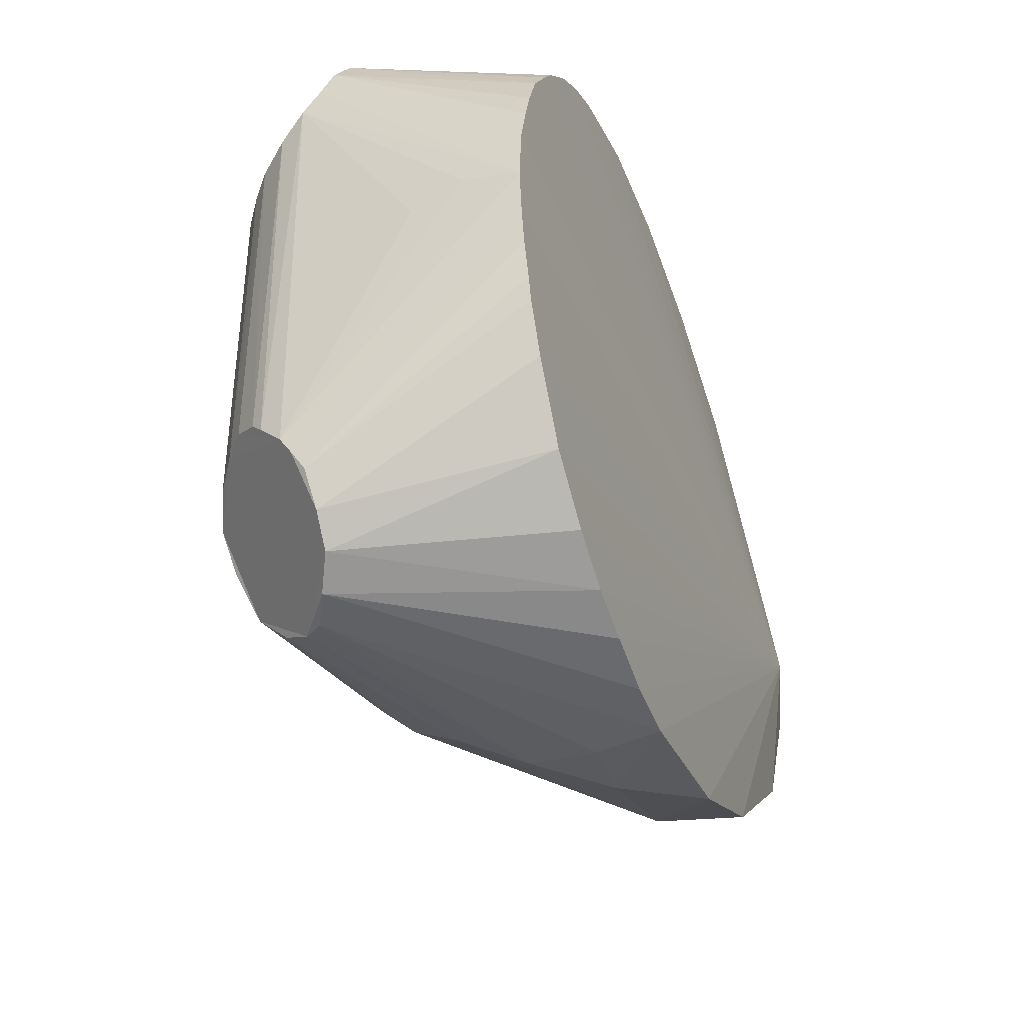
<metadata>
{"format":"obj","ext":"obj","renderer":"f3d","projection":"perspective","resolution":1024,"background":"white","views":[{"elev":-38.8,"azim":110.0,"up":"+Y"}]}
</metadata>
<code>
v 0.005 -0.062 0.226
v 0.04 -0.058 0.265
v 0.015 -0.059 0.226
v 0.034 -0.059 0.268
v 0.005 -0.062 0.226
v -0.006 -0.063 0.226
v 0.005 -0.062 0.226
v 0.034 -0.059 0.268
v 0.04 -0.058 0.265
v 0.04 -0.058 0.265
v 0.024 -0.056 0.226
v 0.015 -0.059 0.226
v 0.033 -0.051 0.226
v 0.024 -0.056 0.226
v 0.046 -0.055 0.262
v 0.046 -0.055 0.262
v 0.043 -0.043 0.226
v 0.033 -0.051 0.226
v -0.016 0.062 0.226
v 0.004 0.062 0.226
v -0.008 0.063 0.238
v 0.004 0.062 0.226
v 0.035 0.059 0.269
v -0.008 0.063 0.238
v -0.057 -0.045 0.245
v -0.059 -0.04 0.249
v -0.028 -0.04 0.272
v -0.028 -0.04 0.272
v -0.058 -0.03 0.259
v -0.032 -0.036 0.273
v -0.028 -0.04 0.272
v -0.032 -0.036 0.273
v -0.017 -0.032 0.283
v -0.059 -0.04 0.249
v -0.058 -0.03 0.259
v -0.028 -0.04 0.272
v 0.008 -0 0.29
v 0.001 -0.012 0.29
v -0.005 0.008 0.29
v -0.017 -0.032 0.283
v -0.011 -0.022 0.288
v 0.029 -0.041 0.286
v 0.027 -0.05 0.282
v -0.017 -0.032 0.283
v 0.029 -0.041 0.286
v -0.012 -0.04 0.28
v 0.027 -0.05 0.282
v -0.009 -0.046 0.276
v 0.04 -0.058 0.265
v 0.032 -0.059 0.271
v 0.046 -0.055 0.262
v 0.04 -0.058 0.265
v 0.034 -0.059 0.268
v 0.032 -0.059 0.271
v 0.034 -0.059 0.268
v -0.006 -0.063 0.226
v -0.01 -0.062 0.238
v 0.046 -0.055 0.262
v 0.024 -0.056 0.226
v 0.04 -0.058 0.265
v 0.053 -0.034 0.271
v 0.053 0.032 0.272
v 0.054 0.037 0.268
v 0.033 -0.035 0.287
v 0.008 -0 0.29
v 0.034 0.034 0.286
v 0.053 -0.044 0.263
v 0.05 -0.05 0.262
v 0.054 -0.041 0.265
v 0.057 0.017 0.226
v 0.053 0.046 0.263
v 0.055 0.023 0.226
v 0.053 0.046 0.263
v 0.054 0.041 0.265
v 0.049 0.052 0.262
v 0.054 0.037 0.268
v 0.053 0.032 0.272
v 0.054 0.041 0.265
v 0.049 0.052 0.262
v 0.037 0.048 0.226
v 0.041 0.044 0.226
v 0.037 0.048 0.226
v 0.049 0.052 0.262
v 0.045 0.056 0.263
v -0.053 0.049 0.242
v -0.007 0.055 0.265
v -0.027 0.041 0.272
v 0.035 0.059 0.269
v 0.027 0.054 0.278
v 0.03 0.058 0.273
v -0.011 0.061 0.25
v 0.035 0.059 0.269
v 0.03 0.058 0.273
v 0.004 0.062 0.226
v 0.04 0.058 0.264
v 0.035 0.059 0.269
v 0.029 0.04 0.287
v 0.027 0.054 0.278
v 0.038 0.031 0.285
v 0.029 0.04 0.287
v 0.027 0.048 0.283
v 0.027 0.054 0.278
v -0.005 0.008 0.29
v -0.006 0.024 0.288
v 0.029 0.04 0.287
v 0.043 -0.043 0.226
v 0.05 -0.05 0.262
v 0.051 -0.031 0.226
v -0.058 -0.03 0.259
v -0.05 -0.022 0.269
v -0.032 -0.036 0.273
v -0.034 -0.022 0.281
v -0.017 -0.032 0.283
v -0.032 -0.036 0.273
v -0.034 -0.022 0.281
v -0.011 -0.022 0.288
v -0.017 -0.032 0.283
v -0.023 -0.061 0.239
v -0.011 -0.061 0.25
v -0.01 -0.062 0.238
v -0.011 -0.061 0.25
v -0.006 -0.057 0.261
v 0.032 -0.059 0.271
v 0.032 -0.059 0.271
v 0.034 -0.059 0.268
v -0.011 -0.061 0.25
v -0.011 -0.061 0.25
v 0.034 -0.059 0.268
v -0.01 -0.062 0.238
v 0.033 -0.035 0.287
v 0.001 -0.012 0.29
v 0.008 -0 0.29
v 0.027 -0.05 0.282
v 0.032 -0.059 0.271
v 0.029 -0.056 0.276
v 0.032 -0.059 0.271
v 0.027 -0.05 0.282
v 0.046 -0.055 0.262
v 0.027 -0.05 0.282
v 0.05 -0.05 0.262
v 0.046 -0.055 0.262
v 0.032 -0.059 0.271
v -0.006 -0.057 0.261
v 0.029 -0.056 0.276
v -0.007 -0.053 0.269
v -0.028 -0.04 0.272
v -0.009 -0.046 0.276
v -0.057 -0.045 0.245
v -0.028 -0.04 0.272
v -0.007 -0.053 0.269
v 0.059 0.003 0.236
v 0.058 -0 0.245
v 0.054 0.037 0.268
v 0.059 0.003 0.236
v 0.054 -0.038 0.267
v 0.058 -0 0.245
v 0.059 0.003 0.236
v 0.06 0 0.226
v 0.054 -0.038 0.267
v 0.058 -0.013 0.226
v 0.054 -0.041 0.265
v 0.059 -0.008 0.226
v 0.058 -0.013 0.226
v 0.053 -0.044 0.263
v 0.054 -0.041 0.265
v 0.06 0 0.226
v 0.059 -0.008 0.226
v 0.054 -0.041 0.265
v 0.038 -0.031 0.285
v 0.033 -0.035 0.287
v 0.034 0.034 0.286
v 0.029 -0.041 0.286
v 0.001 -0.012 0.29
v 0.033 -0.035 0.287
v 0.046 -0.055 0.262
v 0.05 -0.05 0.262
v 0.043 -0.043 0.226
v 0.054 0.041 0.265
v 0.057 0.017 0.226
v 0.059 0.01 0.226
v 0.053 0.046 0.263
v 0.057 0.017 0.226
v 0.054 0.041 0.265
v 0.06 0 0.226
v 0.054 0.041 0.265
v 0.059 0.01 0.226
v 0.03 0.053 0.226
v 0.037 0.048 0.226
v 0.045 0.056 0.263
v 0.047 0.037 0.226
v 0.052 0.03 0.226
v 0.049 0.052 0.262
v 0.049 0.052 0.262
v 0.052 0.03 0.226
v 0.053 0.046 0.263
v -0.006 0.024 0.288
v -0.009 0.031 0.285
v 0.029 0.04 0.287
v -0.009 0.031 0.285
v 0.027 0.048 0.283
v 0.029 0.04 0.287
v -0.031 0.037 0.273
v -0.052 0.024 0.267
v -0.058 0.029 0.259
v -0.011 0.041 0.279
v -0.031 0.037 0.273
v -0.027 0.041 0.272
v -0.011 0.041 0.279
v 0.027 0.054 0.278
v 0.027 0.048 0.283
v -0.088 0.018 0.24
v -0.058 0.029 0.259
v -0.052 0.024 0.267
v -0.088 0.018 0.24
v -0.052 0.024 0.267
v -0.09 0.011 0.241
v -0.06 0.035 0.254
v -0.031 0.037 0.273
v -0.058 0.029 0.259
v -0.094 -0.002 0.24
v -0.091 -0.009 0.241
v -0.095 -0.008 0.236
v -0.017 0.02 0.287
v -0.006 0.024 0.288
v -0.005 0.008 0.29
v -0.097 0.006 0.234
v -0.098 0.005 0.226
v -0.087 0.027 0.226
v -0.097 0.006 0.234
v -0.087 0.027 0.226
v -0.086 0.026 0.234
v 0.027 0.054 0.278
v -0.007 0.055 0.265
v 0.03 0.058 0.273
v 0.022 0.057 0.226
v 0.04 0.058 0.264
v 0.015 0.059 0.226
v 0.038 0.031 0.285
v 0.034 0.034 0.286
v 0.029 0.04 0.287
v 0.008 -0 0.29
v 0.029 0.04 0.287
v 0.034 0.034 0.286
v -0.086 -0.026 0.231
v -0.081 -0.027 0.239
v -0.066 -0.043 0.234
v -0.017 -0.032 0.283
v 0.027 -0.05 0.282
v -0.012 -0.04 0.28
v -0.017 -0.032 0.283
v -0.012 -0.04 0.28
v -0.028 -0.04 0.272
v -0.012 -0.04 0.28
v -0.009 -0.046 0.276
v -0.028 -0.04 0.272
v 0.001 -0.012 0.29
v 0.029 -0.041 0.286
v -0.011 -0.022 0.288
v -0.058 -0.03 0.259
v -0.059 -0.04 0.249
v -0.081 -0.027 0.239
v -0.089 -0.015 0.24
v -0.086 -0.026 0.231
v -0.095 -0.008 0.236
v -0.089 -0.015 0.24
v -0.081 -0.027 0.239
v -0.086 -0.026 0.231
v -0.086 -0.026 0.231
v -0.086 -0.028 0.226
v -0.098 -0.006 0.226
v -0.098 -0.006 0.226
v -0.095 -0.008 0.236
v -0.086 -0.026 0.231
v -0.066 -0.043 0.234
v -0.052 -0.051 0.24
v -0.059 -0.049 0.226
v -0.052 -0.051 0.24
v -0.007 -0.053 0.269
v -0.006 -0.057 0.261
v -0.057 -0.045 0.245
v -0.007 -0.053 0.269
v -0.052 -0.051 0.24
v -0.052 -0.051 0.24
v -0.035 -0.059 0.226
v -0.059 -0.049 0.226
v -0.023 -0.061 0.239
v -0.052 -0.051 0.24
v -0.011 -0.061 0.25
v 0.027 -0.05 0.282
v 0.044 -0.03 0.281
v 0.05 -0.05 0.262
v 0.027 -0.05 0.282
v 0.029 -0.056 0.276
v -0.009 -0.046 0.276
v 0.029 -0.056 0.276
v -0.007 -0.053 0.269
v -0.009 -0.046 0.276
v 0.054 0.037 0.268
v 0.054 0.041 0.265
v 0.06 0 0.226
v 0.06 0 0.226
v 0.059 0.003 0.236
v 0.054 0.037 0.268
v 0.052 -0.032 0.273
v 0.053 -0.034 0.271
v 0.054 -0.038 0.267
v 0.053 0.032 0.272
v 0.053 -0.034 0.271
v 0.052 -0.032 0.273
v 0.052 -0.032 0.273
v 0.049 -0.03 0.277
v 0.049 0.03 0.277
v 0.049 0.03 0.277
v 0.053 0.032 0.272
v 0.052 -0.032 0.273
v 0.054 -0.038 0.267
v 0.05 -0.05 0.262
v 0.044 -0.03 0.281
v 0.054 -0.038 0.267
v 0.053 -0.034 0.271
v 0.054 0.037 0.268
v 0.054 -0.038 0.267
v 0.06 0 0.226
v 0.054 -0.041 0.265
v 0.054 0.037 0.268
v 0.058 -0 0.245
v 0.054 -0.038 0.267
v 0.051 -0.031 0.226
v 0.05 -0.05 0.262
v 0.053 -0.044 0.263
v 0.055 -0.023 0.226
v 0.051 -0.031 0.226
v 0.053 -0.044 0.263
v 0.027 0.054 0.278
v 0.049 0.052 0.262
v 0.038 0.031 0.285
v 0.044 0.041 0.226
v 0.049 0.052 0.262
v 0.041 0.044 0.226
v 0.044 0.041 0.226
v 0.047 0.037 0.226
v 0.049 0.052 0.262
v 0.052 0.03 0.226
v 0.055 0.023 0.226
v 0.053 0.046 0.263
v -0.052 0.024 0.267
v -0.044 0.021 0.275
v -0.09 0.011 0.241
v -0.052 0.024 0.267
v -0.031 0.037 0.273
v -0.044 0.021 0.275
v -0.017 0.02 0.287
v -0.031 0.005 0.284
v -0.025 0.029 0.282
v -0.045 -0.007 0.276
v -0.031 0.005 0.284
v -0.034 -0.022 0.281
v -0.031 0.005 0.284
v -0.05 0.012 0.271
v -0.044 0.021 0.275
v -0.031 0.037 0.273
v -0.011 0.041 0.279
v -0.025 0.029 0.282
v -0.017 0.02 0.287
v -0.009 0.031 0.285
v -0.006 0.024 0.288
v -0.011 0.041 0.279
v -0.008 0.049 0.274
v 0.027 0.054 0.278
v -0.008 0.049 0.274
v -0.011 0.041 0.279
v -0.027 0.041 0.272
v -0.06 0.035 0.254
v -0.058 0.043 0.246
v -0.031 0.037 0.273
v -0.09 0.011 0.241
v -0.097 0.006 0.234
v -0.088 0.018 0.24
v -0.091 0.006 0.242
v -0.097 0.006 0.234
v -0.09 0.011 0.241
v -0.044 0.021 0.275
v -0.091 0.006 0.242
v -0.09 0.011 0.241
v -0.091 0.006 0.242
v -0.044 0.021 0.275
v -0.05 0.012 0.271
v -0.089 -0.015 0.24
v -0.095 -0.008 0.236
v -0.091 -0.009 0.241
v -0.061 0.047 0.226
v -0.053 0.049 0.242
v -0.073 0.039 0.232
v -0.058 0.043 0.246
v -0.053 0.049 0.242
v -0.027 0.041 0.272
v -0.058 0.043 0.246
v -0.073 0.039 0.232
v -0.053 0.049 0.242
v -0.008 0.063 0.238
v -0.026 0.06 0.237
v -0.016 0.062 0.226
v -0.026 0.06 0.237
v -0.038 0.057 0.226
v -0.016 0.062 0.226
v -0.026 0.06 0.237
v -0.044 0.055 0.237
v -0.038 0.057 0.226
v -0.061 0.047 0.226
v -0.038 0.057 0.226
v -0.044 0.055 0.237
v 0.035 0.059 0.269
v 0.04 0.058 0.264
v 0.045 0.056 0.263
v 0.027 0.054 0.278
v 0.035 0.059 0.269
v 0.045 0.056 0.263
v 0.015 0.059 0.226
v 0.04 0.058 0.264
v 0.004 0.062 0.226
v 0.045 0.056 0.263
v 0.022 0.057 0.226
v 0.03 0.053 0.226
v 0.045 0.056 0.263
v 0.04 0.058 0.264
v 0.022 0.057 0.226
v -0.011 0.061 0.25
v -0.008 0.063 0.238
v 0.035 0.059 0.269
v -0.026 0.06 0.237
v -0.008 0.063 0.238
v -0.011 0.061 0.25
v 0.054 0.041 0.265
v 0.053 0.032 0.272
v 0.038 0.031 0.285
v 0.008 -0 0.29
v -0.005 0.008 0.29
v 0.029 0.04 0.287
v -0.059 -0.04 0.249
v -0.066 -0.043 0.234
v -0.081 -0.027 0.239
v -0.057 -0.045 0.245
v -0.066 -0.043 0.234
v -0.059 -0.04 0.249
v -0.052 -0.051 0.24
v -0.066 -0.043 0.234
v -0.057 -0.045 0.245
v -0.034 -0.022 0.281
v -0.032 -0.036 0.273
v -0.05 -0.022 0.269
v -0.047 0.002 0.274
v -0.05 0.012 0.271
v -0.031 0.005 0.284
v -0.058 -0.03 0.259
v -0.081 -0.027 0.239
v -0.089 -0.015 0.24
v -0.086 -0.028 0.226
v -0.066 -0.043 0.234
v -0.059 -0.049 0.226
v -0.066 -0.043 0.234
v -0.086 -0.028 0.226
v -0.086 -0.026 0.231
v -0.006 -0.063 0.226
v -0.035 -0.059 0.226
v -0.023 -0.061 0.239
v -0.006 -0.063 0.226
v -0.023 -0.061 0.239
v -0.01 -0.062 0.238
v -0.035 -0.059 0.226
v -0.052 -0.051 0.24
v -0.023 -0.061 0.239
v -0.052 -0.051 0.24
v -0.006 -0.057 0.261
v -0.011 -0.061 0.25
v 0.033 -0.035 0.287
v 0.044 -0.03 0.281
v 0.027 -0.05 0.282
v 0.054 -0.038 0.267
v 0.044 -0.03 0.281
v 0.049 -0.03 0.277
v 0.049 -0.03 0.277
v 0.052 -0.032 0.273
v 0.054 -0.038 0.267
v 0.029 -0.056 0.276
v -0.006 -0.057 0.261
v -0.007 -0.053 0.269
v 0.054 -0.041 0.265
v 0.05 -0.05 0.262
v 0.054 -0.038 0.267
v 0.044 0.03 0.281
v 0.038 0.031 0.285
v 0.049 0.03 0.277
v 0.038 0.031 0.285
v 0.053 0.032 0.272
v 0.049 0.03 0.277
v 0.056 -0.019 0.226
v 0.053 -0.044 0.263
v 0.058 -0.013 0.226
v 0.056 -0.019 0.226
v 0.055 -0.023 0.226
v 0.053 -0.044 0.263
v 0.045 0.056 0.263
v 0.049 0.052 0.262
v 0.027 0.054 0.278
v 0.038 0.031 0.285
v 0.049 0.052 0.262
v 0.054 0.041 0.265
v -0.044 0.021 0.275
v -0.025 0.029 0.282
v -0.031 0.005 0.284
v -0.045 -0.007 0.276
v -0.047 0.002 0.274
v -0.031 0.005 0.284
v -0.009 0.031 0.285
v -0.017 0.02 0.287
v -0.025 0.029 0.282
v -0.009 0.031 0.285
v -0.025 0.029 0.282
v -0.011 0.041 0.279
v -0.009 0.031 0.285
v -0.011 0.041 0.279
v 0.027 0.048 0.283
v -0.008 0.049 0.274
v -0.027 0.041 0.272
v -0.007 0.055 0.265
v 0.027 0.054 0.278
v -0.008 0.049 0.274
v -0.007 0.055 0.265
v -0.088 0.018 0.24
v -0.06 0.035 0.254
v -0.058 0.029 0.259
v -0.097 0.006 0.234
v -0.091 0.006 0.242
v -0.094 -0.002 0.24
v -0.098 -0.006 0.226
v -0.097 0.006 0.234
v -0.094 -0.002 0.24
v -0.061 0.047 0.226
v -0.073 0.039 0.232
v -0.087 0.027 0.226
v -0.026 0.06 0.237
v -0.011 0.061 0.25
v -0.044 0.055 0.237
v -0.053 0.049 0.242
v -0.061 0.047 0.226
v -0.044 0.055 0.237
v -0.007 0.055 0.265
v -0.053 0.049 0.242
v -0.044 0.055 0.237
v -0.091 -0.009 0.241
v -0.045 -0.016 0.274
v -0.05 -0.022 0.269
v -0.045 -0.016 0.274
v -0.034 -0.022 0.281
v -0.05 -0.022 0.269
v 0.027 -0.05 0.282
v 0.029 -0.041 0.286
v 0.033 -0.035 0.287
v 0.038 0.031 0.285
v 0.044 0.03 0.281
v 0.038 -0.031 0.285
v 0.038 0.031 0.285
v 0.038 -0.031 0.285
v 0.034 0.034 0.286
v -0.025 0.029 0.282
v -0.044 0.021 0.275
v -0.031 0.037 0.273
v -0.031 0.005 0.284
v -0.011 -0.022 0.288
v -0.034 -0.022 0.281
v -0.058 0.043 0.246
v -0.06 0.035 0.254
v -0.086 0.026 0.234
v -0.088 0.018 0.24
v -0.097 0.006 0.234
v -0.086 0.026 0.234
v -0.094 -0.002 0.24
v -0.091 0.006 0.242
v -0.05 0.012 0.271
v -0.05 0.012 0.271
v -0.047 0.002 0.274
v -0.094 -0.002 0.24
v -0.047 0.002 0.274
v -0.045 -0.007 0.276
v -0.094 -0.002 0.24
v -0.094 -0.002 0.24
v -0.095 -0.008 0.236
v -0.098 -0.006 0.226
v -0.089 -0.015 0.24
v -0.091 -0.009 0.241
v -0.05 -0.022 0.269
v -0.05 -0.022 0.269
v -0.058 -0.03 0.259
v -0.089 -0.015 0.24
v -0.007 0.058 0.258
v -0.007 0.055 0.265
v -0.044 0.055 0.237
v -0.007 0.058 0.258
v -0.044 0.055 0.237
v -0.011 0.061 0.25
v -0.007 0.058 0.258
v -0.011 0.061 0.25
v 0.03 0.058 0.273
v 0.03 0.058 0.273
v -0.007 0.055 0.265
v -0.007 0.058 0.258
v -0.005 0.008 0.29
v 0.001 -0.012 0.29
v -0.011 -0.022 0.288
v 0.044 -0.03 0.281
v 0.038 -0.031 0.285
v 0.044 0.03 0.281
v 0.044 -0.03 0.281
v 0.049 0.03 0.277
v 0.049 -0.03 0.277
v 0.044 -0.03 0.281
v 0.044 0.03 0.281
v 0.049 0.03 0.277
v -0.011 -0.022 0.288
v -0.031 0.005 0.284
v -0.005 0.008 0.29
v -0.088 0.018 0.24
v -0.086 0.026 0.234
v -0.06 0.035 0.254
v -0.073 0.039 0.232
v -0.086 0.026 0.234
v -0.087 0.027 0.226
v -0.097 0.006 0.234
v -0.098 -0.006 0.226
v -0.098 0.005 0.226
v -0.045 -0.016 0.274
v -0.091 -0.009 0.241
v -0.094 -0.002 0.24
v -0.034 -0.022 0.281
v -0.045 -0.016 0.274
v -0.045 -0.007 0.276
v 0.033 -0.035 0.287
v 0.038 -0.031 0.285
v 0.044 -0.03 0.281
v -0.017 0.02 0.287
v -0.005 0.008 0.29
v -0.031 0.005 0.284
v -0.086 0.026 0.234
v -0.073 0.039 0.232
v -0.058 0.043 0.246
v -0.085 0 0.222
v -0.061 0.047 0.226
v -0.087 0.027 0.226
v -0.085 0 0.222
v 0.024 -0.056 0.226
v 0.033 -0.051 0.226
v 0.015 -0.059 0.226
v 0.024 -0.056 0.226
v -0.085 0 0.222
v -0.045 -0.007 0.276
v -0.045 -0.016 0.274
v -0.094 -0.002 0.24
v -0.058 0.043 0.246
v -0.027 0.041 0.272
v -0.031 0.037 0.273
v -0.098 0.005 0.226
v -0.085 0 0.222
v -0.087 0.027 0.226
v -0.085 0 0.222
v 0.005 -0.062 0.226
v 0.015 -0.059 0.226
v -0.085 0 0.222
v -0.006 -0.063 0.226
v 0.005 -0.062 0.226
v -0.085 0 0.222
v 0.033 -0.051 0.226
v 0.043 -0.043 0.226
v 0.043 -0.043 0.226
v 0.051 -0.031 0.226
v -0.085 0 0.222
v -0.085 0 0.222
v -0.038 0.057 0.226
v -0.061 0.047 0.226
v -0.038 0.057 0.226
v -0.085 0 0.222
v -0.016 0.062 0.226
v -0.085 0 0.222
v 0.004 0.062 0.226
v -0.016 0.062 0.226
v -0.035 -0.059 0.226
v -0.006 -0.063 0.226
v -0.085 0 0.222
v -0.085 0 0.222
v 0.015 0.059 0.226
v 0.004 0.062 0.226
v -0.085 0 0.222
v 0.022 0.057 0.226
v 0.015 0.059 0.226
v -0.085 0 0.222
v -0.098 0.005 0.226
v -0.098 -0.006 0.226
v -0.059 -0.049 0.226
v -0.035 -0.059 0.226
v -0.085 0 0.222
v -0.085 0 0.222
v -0.086 -0.028 0.226
v -0.059 -0.049 0.226
v -0.085 0 0.222
v 0.037 0.048 0.226
v 0.03 0.053 0.226
v -0.085 0 0.222
v 0.03 0.053 0.226
v 0.022 0.057 0.226
v 0.041 0.044 0.226
v 0.037 0.048 0.226
v -0.085 0 0.222
v -0.085 0 0.222
v 0.044 0.041 0.226
v 0.041 0.044 0.226
v -0.085 0 0.222
v -0.098 -0.006 0.226
v -0.086 -0.028 0.226
v 0.047 0.037 0.226
v 0.044 0.041 0.226
v -0.085 0 0.222
v -0.085 0 0.222
v 0.052 0.03 0.226
v 0.047 0.037 0.226
v 0.052 0.03 0.226
v -0.085 0 0.222
v 0.055 0.023 0.226
v -0.085 0 0.222
v 0.057 0.017 0.226
v 0.055 0.023 0.226
v 0.059 0.01 0.226
v 0.057 0.017 0.226
v -0.085 0 0.222
v -0.085 0 0.222
v 0.06 0 0.226
v 0.059 0.01 0.226
v -0.085 0 0.222
v 0.059 -0.008 0.226
v 0.06 0 0.226
v -0.085 0 0.222
v 0.058 -0.013 0.226
v 0.059 -0.008 0.226
v -0.085 0 0.222
v 0.056 -0.019 0.226
v 0.058 -0.013 0.226
v 0.055 -0.023 0.226
v 0.056 -0.019 0.226
v -0.085 0 0.222
v -0.085 0 0.222
v 0.051 -0.031 0.226
v 0.055 -0.023 0.226
f 1 3 2
f 4 6 5
f 7 9 8
f 10 12 11
f 13 15 14
f 16 18 17
f 19 21 20
f 22 24 23
f 25 27 26
f 28 30 29
f 31 33 32
f 34 36 35
f 37 39 38
f 40 42 41
f 43 45 44
f 46 48 47
f 49 51 50
f 52 54 53
f 55 57 56
f 58 60 59
f 61 63 62
f 64 66 65
f 67 69 68
f 70 72 71
f 73 75 74
f 76 78 77
f 79 81 80
f 82 84 83
f 85 87 86
f 88 90 89
f 91 93 92
f 94 96 95
f 97 99 98
f 100 102 101
f 103 105 104
f 106 108 107
f 109 111 110
f 112 114 113
f 115 117 116
f 118 120 119
f 121 123 122
f 124 126 125
f 127 129 128
f 130 132 131
f 133 135 134
f 136 138 137
f 139 141 140
f 142 144 143
f 145 147 146
f 148 150 149
f 151 153 152
f 154 156 155
f 157 159 158
f 160 162 161
f 163 165 164
f 166 168 167
f 169 171 170
f 172 174 173
f 175 177 176
f 178 180 179
f 181 183 182
f 184 186 185
f 187 189 188
f 190 192 191
f 193 195 194
f 196 198 197
f 199 201 200
f 202 204 203
f 205 207 206
f 208 210 209
f 211 213 212
f 214 216 215
f 217 219 218
f 220 222 221
f 223 225 224
f 226 228 227
f 229 231 230
f 232 234 233
f 235 237 236
f 238 240 239
f 241 243 242
f 244 246 245
f 247 249 248
f 250 252 251
f 253 255 254
f 256 258 257
f 259 261 260
f 262 264 263
f 265 267 266
f 268 270 269
f 271 273 272
f 274 276 275
f 277 279 278
f 280 282 281
f 283 285 284
f 286 288 287
f 289 291 290
f 292 294 293
f 295 297 296
f 298 300 299
f 301 303 302
f 304 306 305
f 307 309 308
f 310 312 311
f 313 315 314
f 316 318 317
f 319 321 320
f 322 324 323
f 325 327 326
f 328 330 329
f 331 333 332
f 334 336 335
f 337 339 338
f 340 342 341
f 343 345 344
f 346 348 347
f 349 351 350
f 352 354 353
f 355 357 356
f 358 360 359
f 361 363 362
f 364 366 365
f 367 369 368
f 370 372 371
f 373 375 374
f 376 378 377
f 379 381 380
f 382 384 383
f 385 387 386
f 388 390 389
f 391 393 392
f 394 396 395
f 397 399 398
f 400 402 401
f 403 405 404
f 406 408 407
f 409 411 410
f 412 414 413
f 415 417 416
f 418 420 419
f 421 423 422
f 424 426 425
f 427 429 428
f 430 432 431
f 433 435 434
f 436 438 437
f 439 441 440
f 442 444 443
f 445 447 446
f 448 450 449
f 451 453 452
f 454 456 455
f 457 459 458
f 460 462 461
f 463 465 464
f 466 468 467
f 469 471 470
f 472 474 473
f 475 477 476
f 478 480 479
f 481 483 482
f 484 486 485
f 487 489 488
f 490 492 491
f 493 495 494
f 496 498 497
f 499 501 500
f 502 504 503
f 505 507 506
f 508 510 509
f 511 513 512
f 514 516 515
f 517 519 518
f 520 522 521
f 523 525 524
f 526 528 527
f 529 531 530
f 532 534 533
f 535 537 536
f 538 540 539
f 541 543 542
f 544 546 545
f 547 549 548
f 550 552 551
f 553 555 554
f 556 558 557
f 559 561 560
f 562 564 563
f 565 567 566
f 568 570 569
f 571 573 572
f 574 576 575
f 577 579 578
f 580 582 581
f 583 585 584
f 586 588 587
f 589 591 590
f 592 594 593
f 595 597 596
f 598 600 599
f 601 603 602
f 604 606 605
f 607 609 608
f 610 612 611
f 613 615 614
f 616 618 617
f 619 621 620
f 622 624 623
f 625 627 626
f 628 630 629
f 631 633 632
f 634 636 635
f 637 639 638
f 640 642 641
f 643 645 644
f 646 648 647
f 649 651 650
f 652 654 653
f 655 657 656
f 658 660 659
f 661 663 662
f 664 666 665
f 667 669 668
f 670 672 671
f 673 675 674
f 676 678 677
f 679 681 680
f 682 684 683
f 685 687 686
f 688 690 689
f 691 693 692
f 694 696 695
f 697 699 698
f 700 702 701
f 703 705 704
f 706 708 707
f 709 711 710
f 712 714 713
f 715 717 716
f 718 720 719
f 721 723 722
f 724 726 725
f 727 729 728
f 730 732 731
f 733 735 734
f 736 738 737
f 739 741 740
f 742 744 743
f 745 747 746
f 748 750 749

</code>
